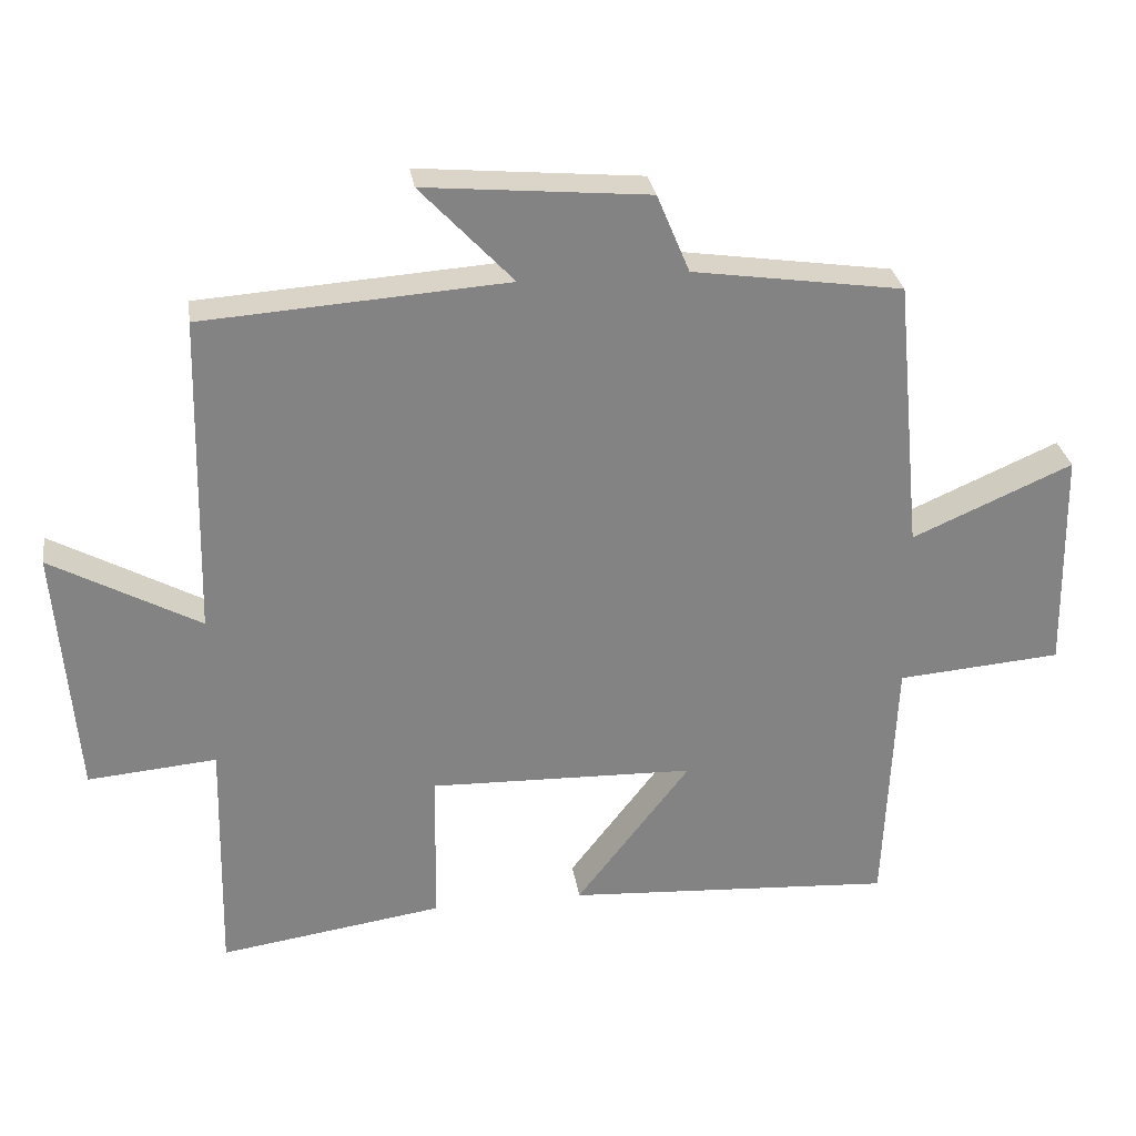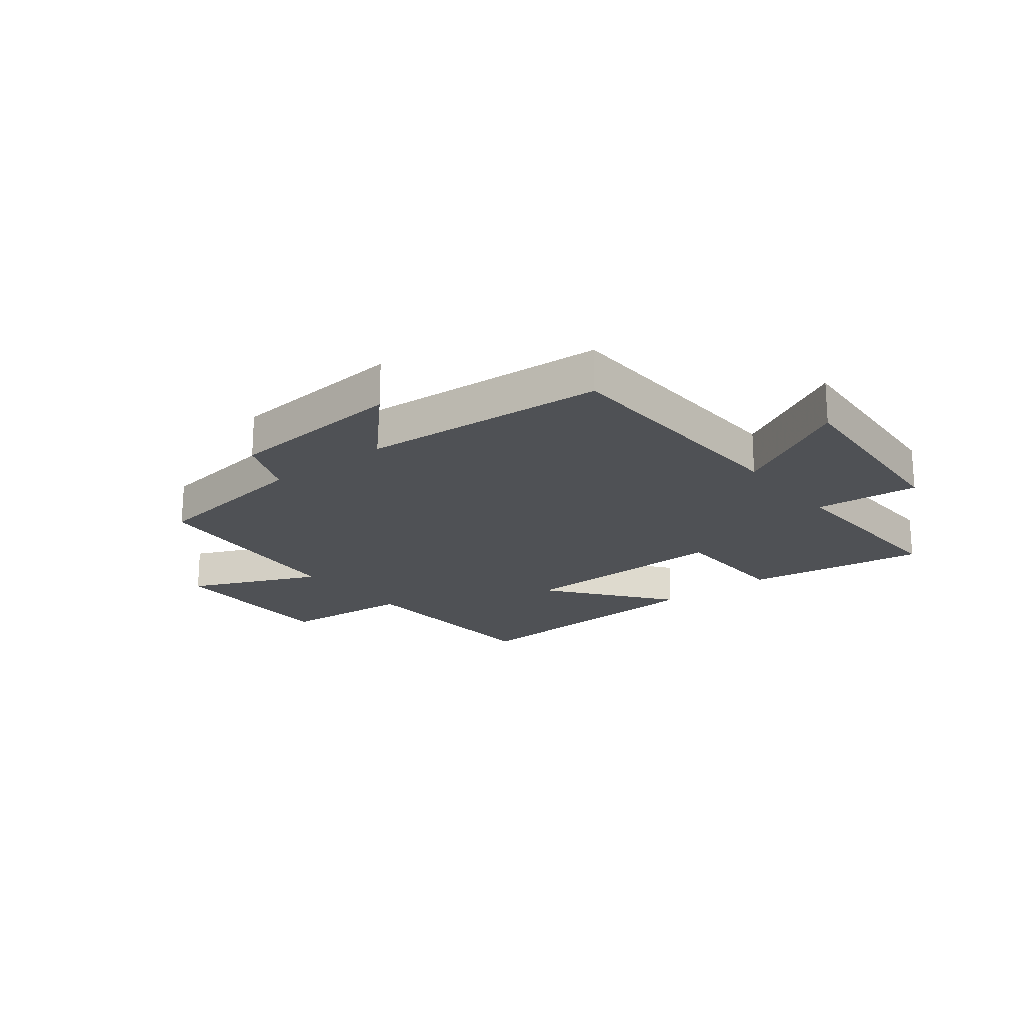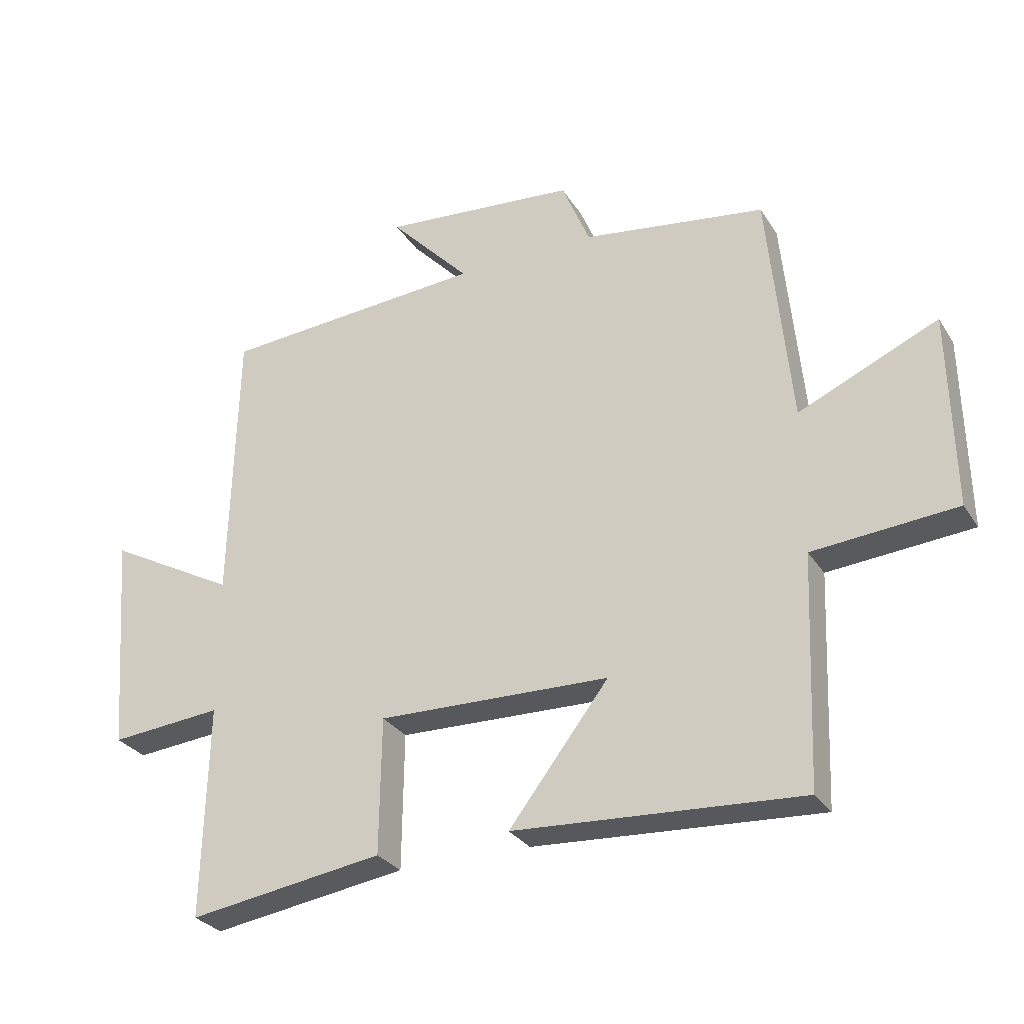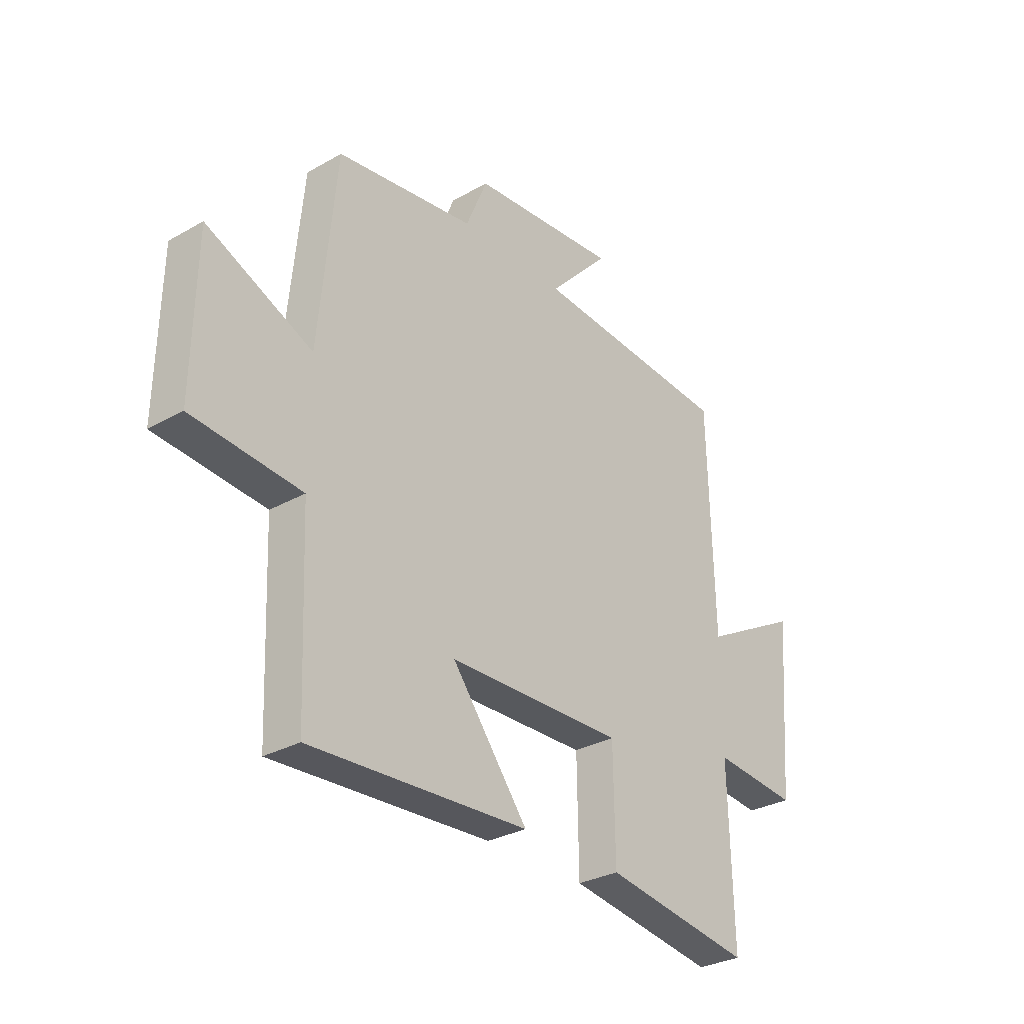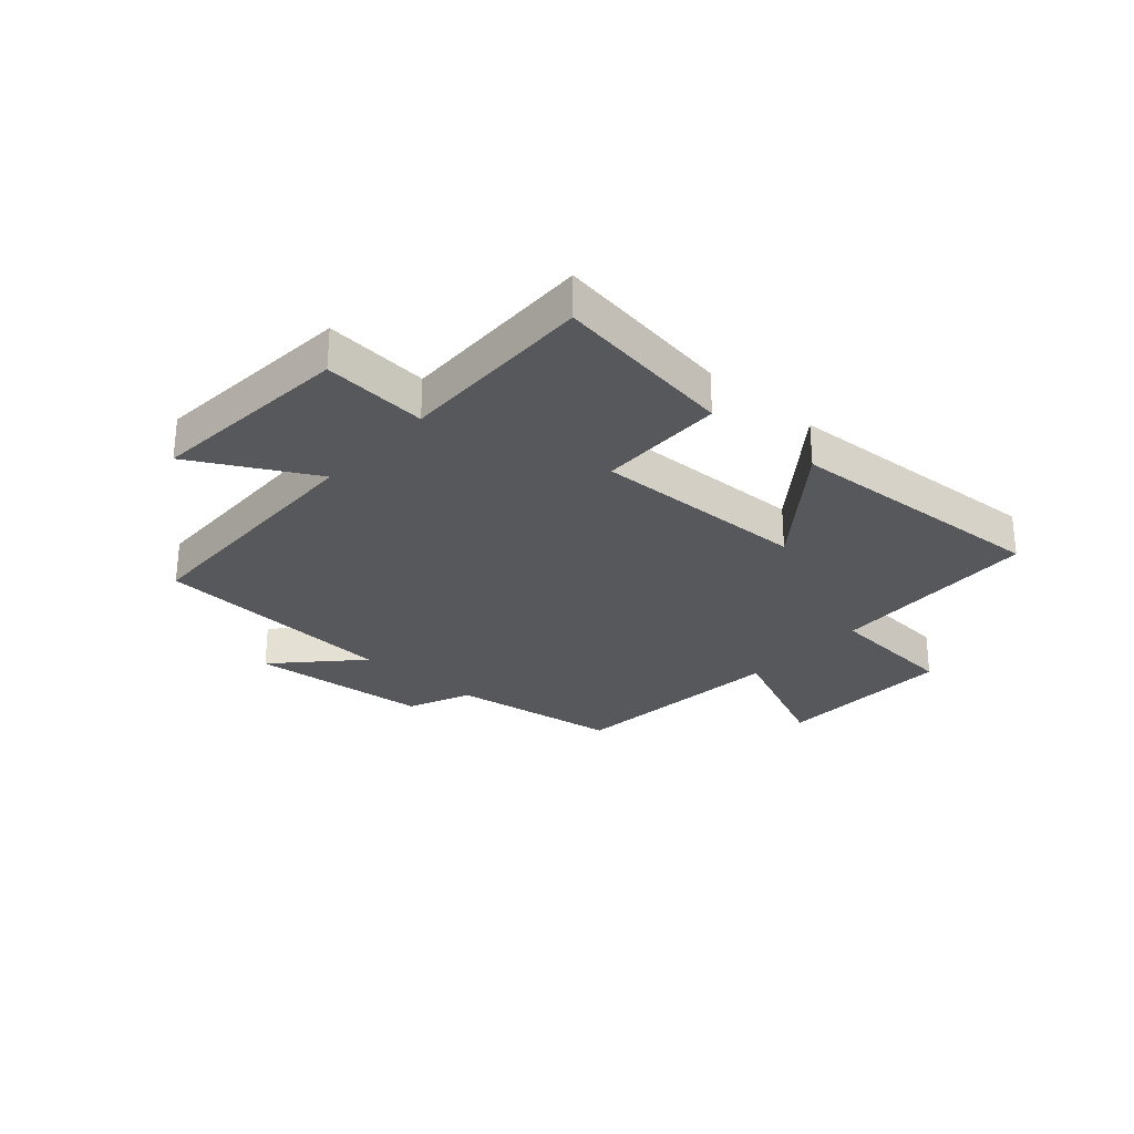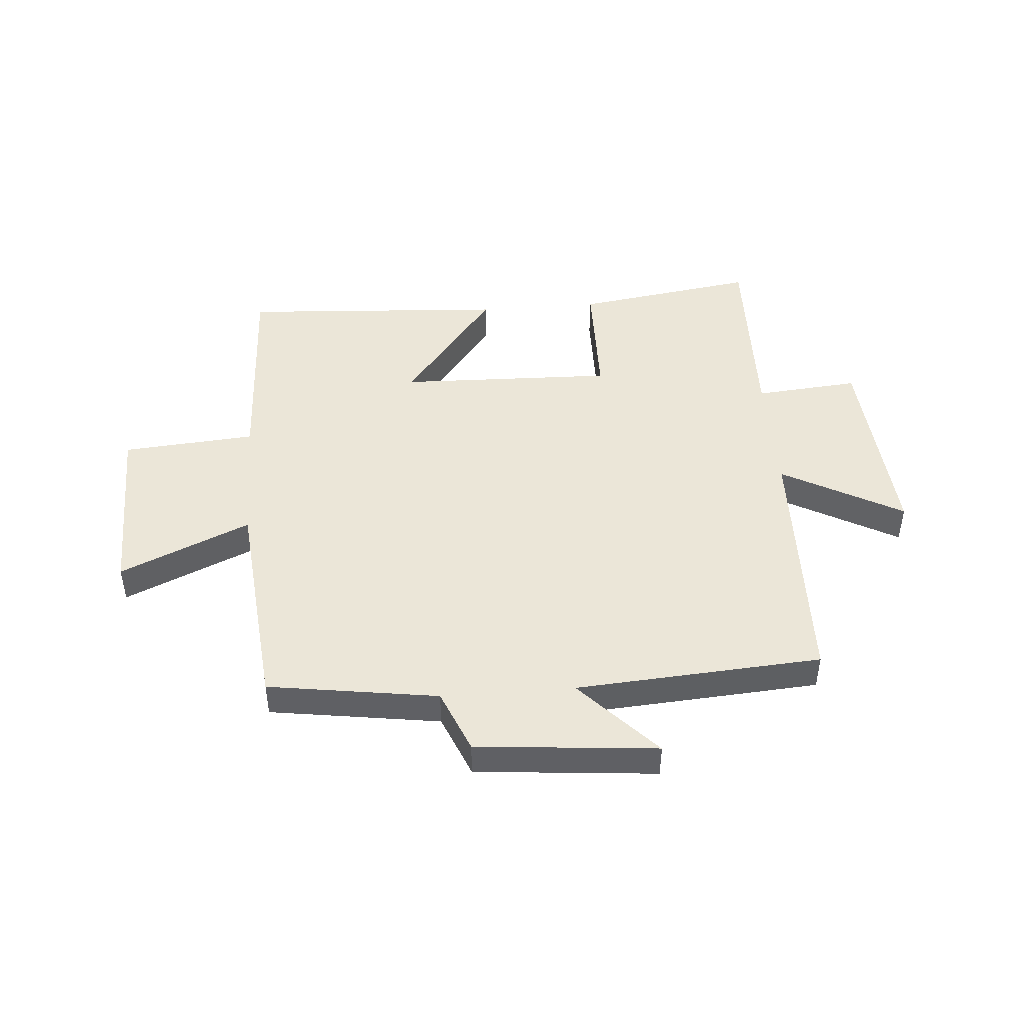
<metadata>
{"format":"obj","ext":"obj","renderer":"f3d","projection":"perspective","resolution":1024,"background":"white","views":[{"elev":29.2,"azim":171.5,"up":"+Z"},{"elev":-20.1,"azim":38.4,"up":"+Y"},{"elev":-29.2,"azim":-153.5,"up":"+Z"},{"elev":-30.4,"azim":-50.7,"up":"+Z"},{"elev":-28.0,"azim":138.2,"up":"+Y"},{"elev":46.2,"azim":-4.4,"up":"+Y"}]}
</metadata>
<code>
v -0.485 0.07 -0.528
v -0.5 0.07 -0.16
v -0.731 0.07 -0.141
v -0.725 0.07 0.173
v -0.5 0.07 0.074
v -0.463 0.07 0.457
v -0.168 0.07 0.5
v -0.122 0.07 0.61
v 0.192 0.07 0.638
v 0.062 0.07 0.5
v 0.489 0.07 0.47
v 0.5 0.07 0.019
v 0.709 0.07 0.133
v 0.681 0.07 -0.221
v 0.5 0.07 -0.205
v 0.508 0.07 -0.547
v 0.193 0.07 -0.5
v 0.19 0.07 -0.281
v -0.184 0.07 -0.291
v -0.023 0.07 -0.5
v -0.485 0 -0.528
v -0.5 0 -0.16
v -0.731 0 -0.141
v -0.725 0 0.173
v -0.5 0 0.074
v -0.463 0 0.457
v -0.168 0 0.5
v -0.122 0 0.61
v 0.192 0 0.638
v 0.062 0 0.5
v 0.489 0 0.47
v 0.5 0 0.019
v 0.709 0 0.133
v 0.681 0 -0.221
v 0.5 0 -0.205
v 0.508 0 -0.547
v 0.193 0 -0.5
v 0.19 0 -0.281
v -0.184 0 -0.291
v -0.023 0 -0.5
f 19 20 1 2
f 18 19 2
f 15 16 17 18
f 15 18 2
f 12 13 14 15
f 15 2 3
f 12 15 3
f 11 12 3
f 10 11 3
f 7 8 9 10
f 5 6 7 10
f 5 10 3
f 3 4 5
f 22 21 40 39
f 22 39 38
f 38 37 36 35
f 22 38 35
f 35 34 33 32
f 23 22 35
f 23 35 32
f 23 32 31
f 23 31 30
f 30 29 28 27
f 30 27 26 25
f 23 30 25
f 25 24 23
f 1 21 22 2
f 2 22 23 3
f 3 23 24 4
f 4 24 25 5
f 5 25 26 6
f 6 26 27 7
f 7 27 28 8
f 8 28 29 9
f 9 29 30 10
f 10 30 31 11
f 11 31 32 12
f 12 32 33 13
f 13 33 34 14
f 14 34 35 15
f 15 35 36 16
f 16 36 37 17
f 17 37 38 18
f 18 38 39 19
f 19 39 40 20
f 20 40 21 1

</code>
